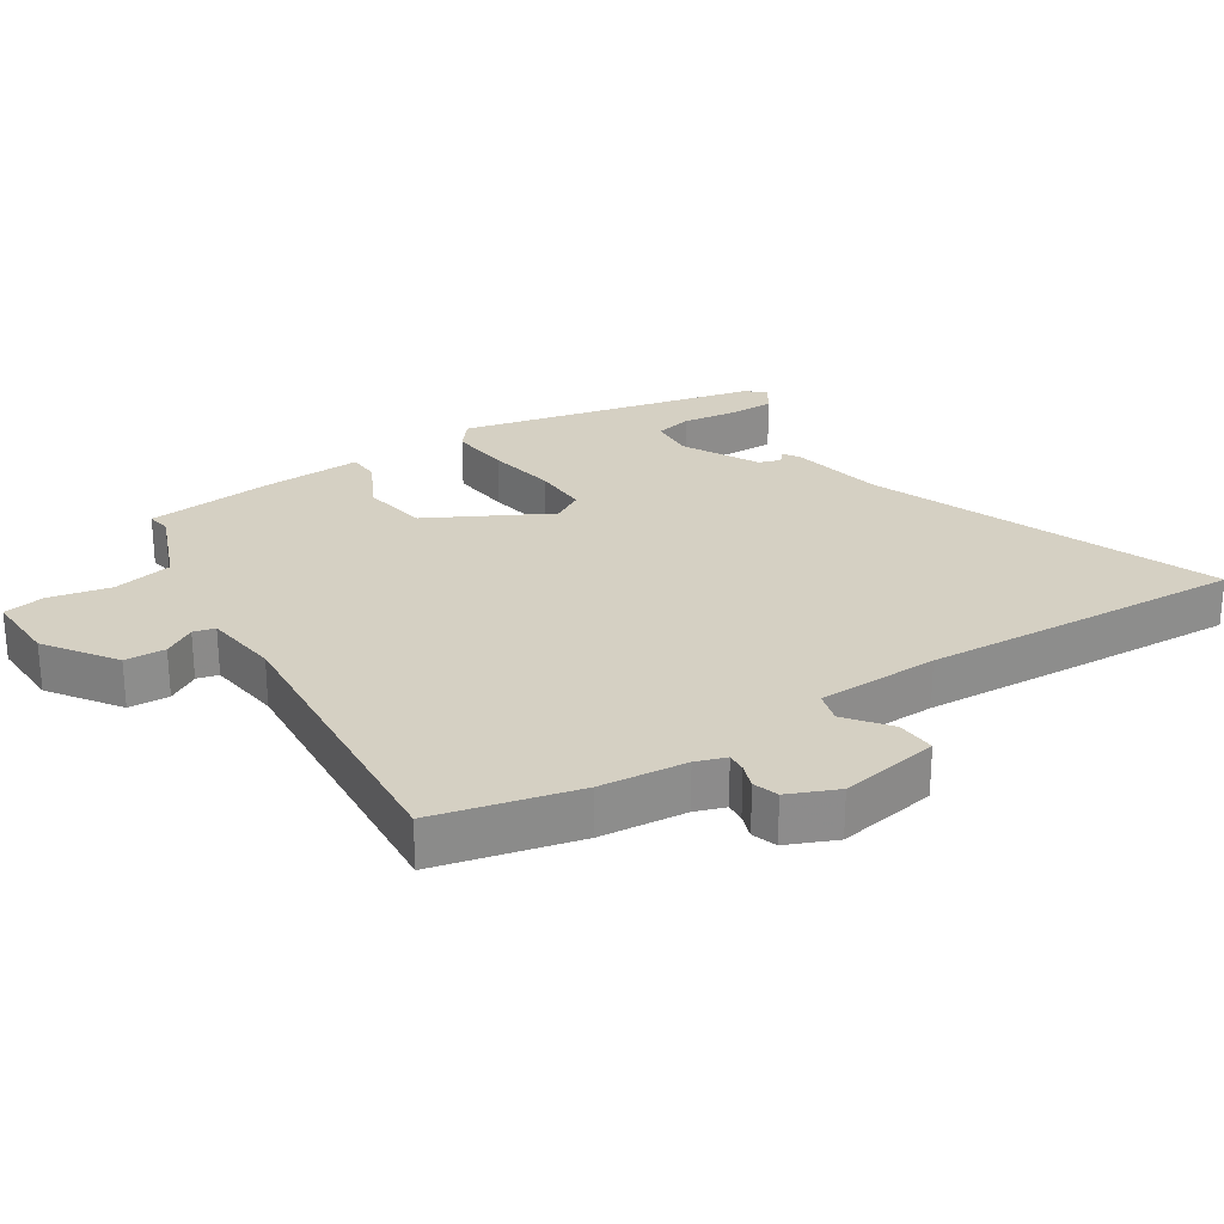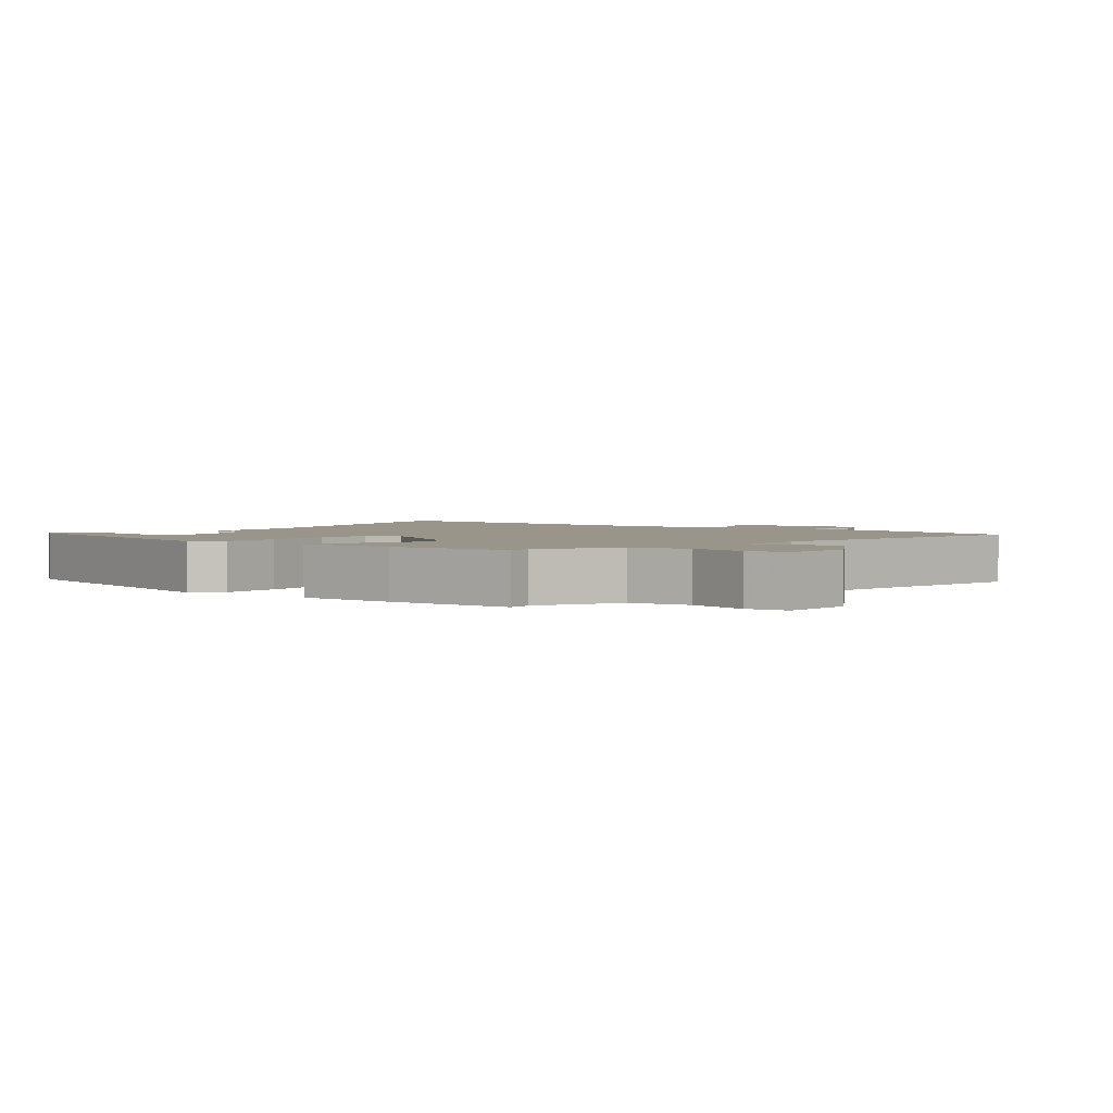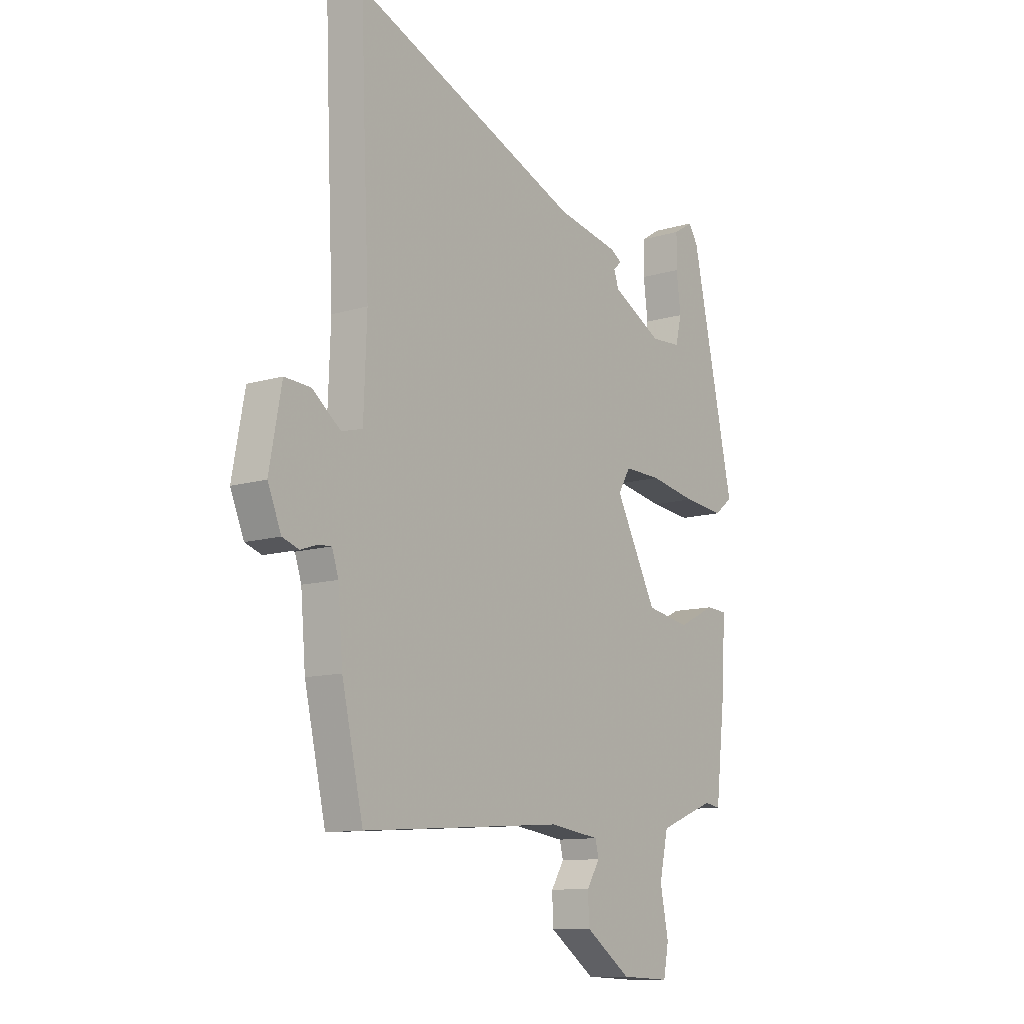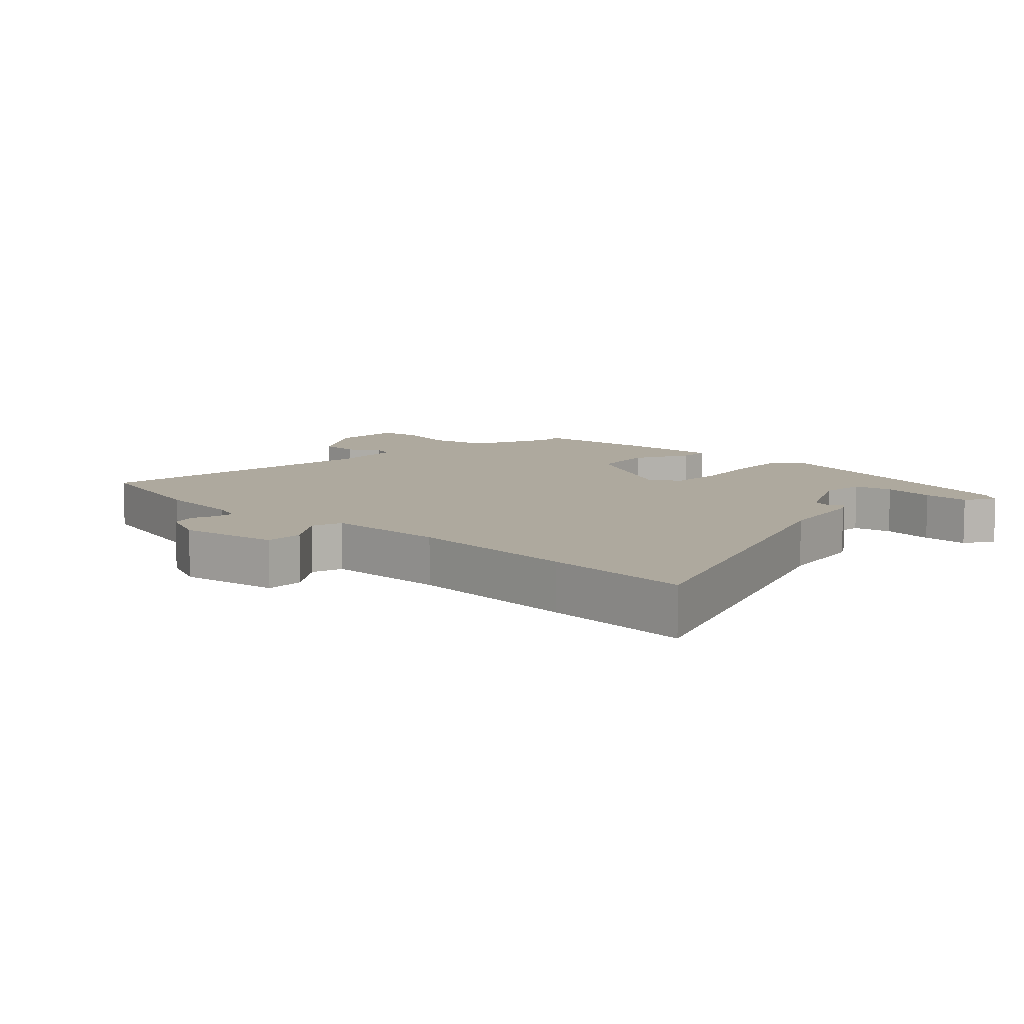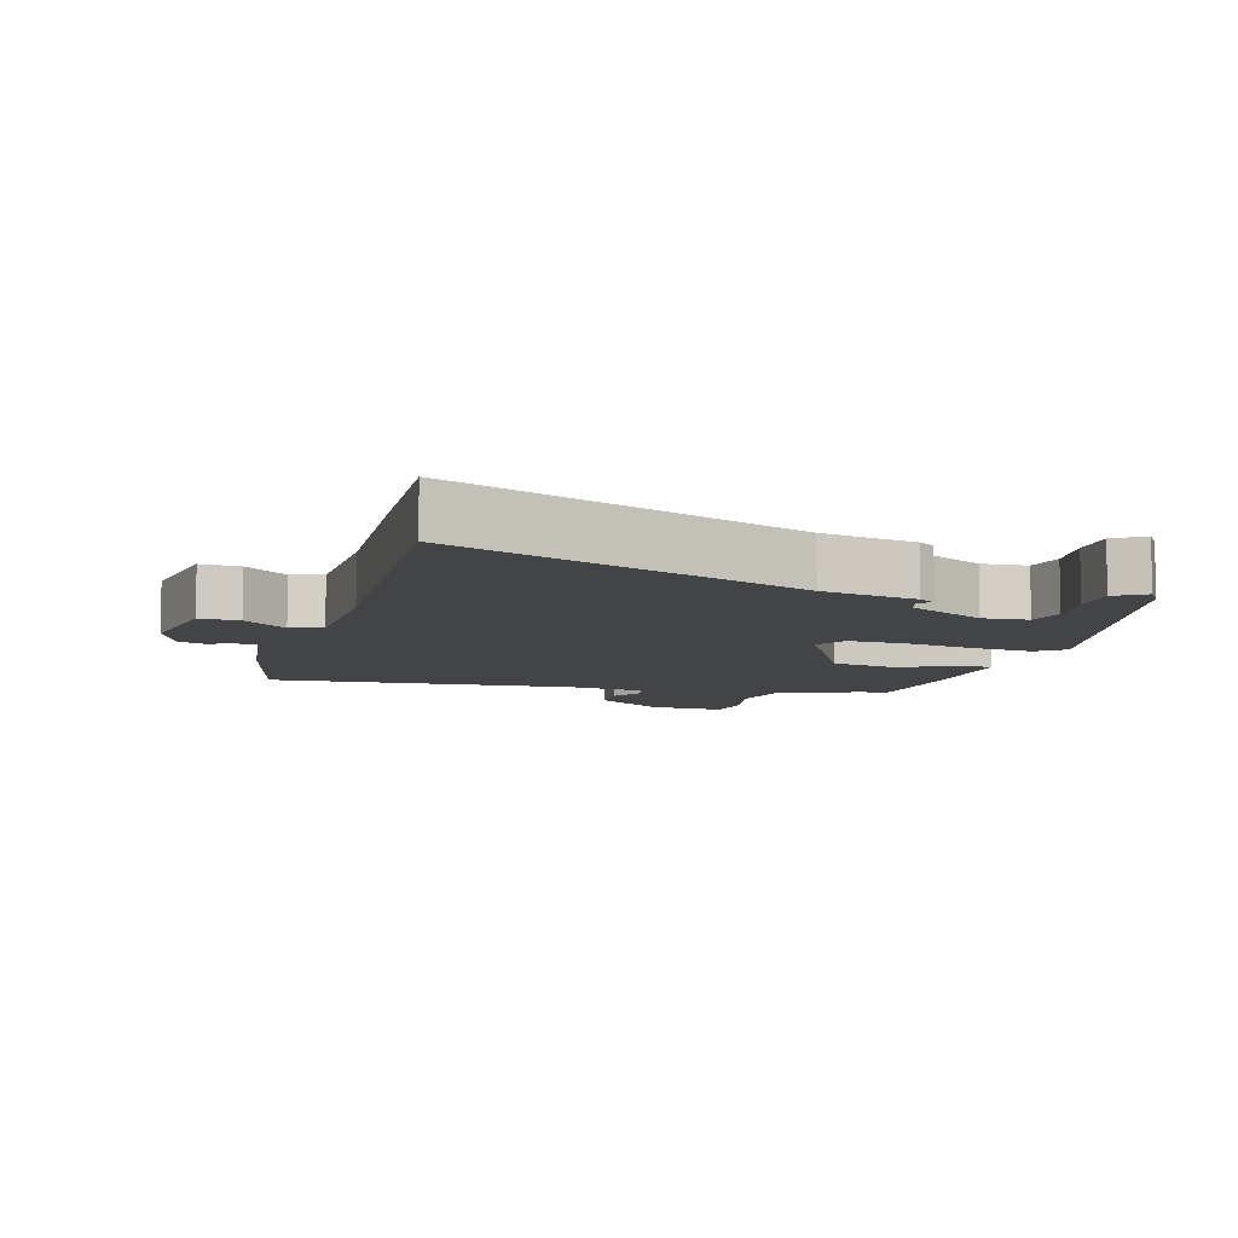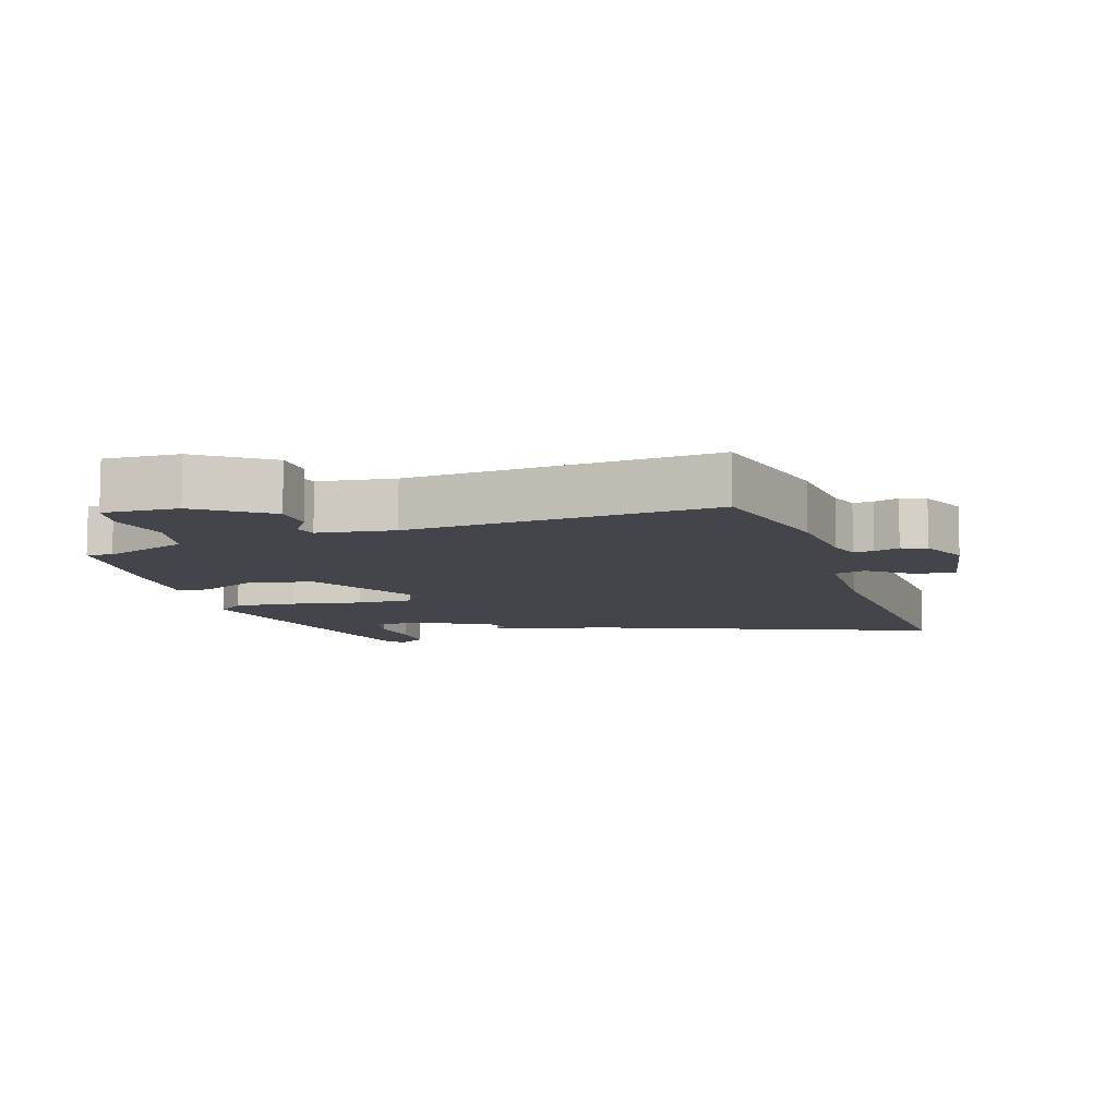
<metadata>
{"format":"obj","ext":"obj","renderer":"f3d","projection":"perspective","resolution":1024,"background":"white","views":[{"elev":26.1,"azim":-122.2,"up":"+Y"},{"elev":2.2,"azim":132.9,"up":"+Y"},{"elev":-11.3,"azim":-53.5,"up":"+Z"},{"elev":9.0,"azim":-44.7,"up":"+Y"},{"elev":-8.2,"azim":-15.6,"up":"+Y"},{"elev":-9.2,"azim":-162.0,"up":"+Y"}]}
</metadata>
<code>
v -0.482 0.07 -0.581
v -0.531 0.07 -0.364
v -0.542 0.07 -0.232
v -0.557 0.07 -0.186
v -0.587 0.07 -0.188
v -0.625 0.07 -0.201
v -0.663 0.07 -0.188
v -0.694 0.07 -0.113
v -0.666 0.07 0.039
v -0.606 0.07 0.035
v -0.541 0.07 -0.016
v -0.493 0.07 -0.003
v -0.486 0.07 0.183
v -0.498 0.07 0.449
v -0.507 0.07 0.676
v 0.016 0.07 0.465
v 0.159 0.07 0.436
v 0.184 0.07 0.42
v 0.165 0.07 0.403
v 0.176 0.07 0.37
v 0.291 0.07 0.308
v 0.36 0.07 0.312
v 0.374 0.07 0.37
v 0.364 0.07 0.451
v 0.365 0.07 0.522
v 0.41 0.07 0.55
v 0.432 0.07 0.516
v 0.53 0.07 0.062
v 0.488 0.07 0.029
v 0.395 0.07 0.039
v 0.288 0.07 0.059
v 0.203 0.07 0.061
v 0.175 0.07 0.014
v 0.27 0.07 -0.169
v 0.37 0.07 -0.187
v 0.456 0.07 -0.145
v 0.504 0.07 -0.148
v 0.495 0.07 -0.301
v 0.473 0.07 -0.495
v 0.436 0.07 -0.489
v 0.307 0.07 -0.539
v 0.287 0.07 -0.63
v 0.306 0.07 -0.725
v 0.294 0.07 -0.788
v 0.181 0.07 -0.783
v 0.076 0.07 -0.708
v 0.074 0.07 -0.646
v 0.104 0.07 -0.598
v 0.096 0.07 -0.565
v -0.019 0.07 -0.549
v -0.482 0 -0.581
v -0.531 0 -0.364
v -0.542 0 -0.232
v -0.557 0 -0.186
v -0.587 0 -0.188
v -0.625 0 -0.201
v -0.663 0 -0.188
v -0.694 0 -0.113
v -0.666 0 0.039
v -0.606 0 0.035
v -0.541 0 -0.016
v -0.493 0 -0.003
v -0.486 0 0.183
v -0.498 0 0.449
v -0.507 0 0.676
v 0.016 0 0.465
v 0.159 0 0.436
v 0.184 0 0.42
v 0.165 0 0.403
v 0.176 0 0.37
v 0.291 0 0.308
v 0.36 0 0.312
v 0.374 0 0.37
v 0.364 0 0.451
v 0.365 0 0.522
v 0.41 0 0.55
v 0.432 0 0.516
v 0.53 0 0.062
v 0.488 0 0.029
v 0.395 0 0.039
v 0.288 0 0.059
v 0.203 0 0.061
v 0.175 0 0.014
v 0.27 0 -0.169
v 0.37 0 -0.187
v 0.456 0 -0.145
v 0.504 0 -0.148
v 0.495 0 -0.301
v 0.473 0 -0.495
v 0.436 0 -0.489
v 0.307 0 -0.539
v 0.287 0 -0.63
v 0.306 0 -0.725
v 0.294 0 -0.788
v 0.181 0 -0.783
v 0.076 0 -0.708
v 0.074 0 -0.646
v 0.104 0 -0.598
v 0.096 0 -0.565
v -0.019 0 -0.549
f 46 47 48
f 45 46 48
f 44 45 48
f 43 44 48
f 42 43 48
f 41 42 48 49
f 40 41 49 50
f 38 39 40
f 37 38 40
f 36 37 40
f 35 36 40
f 1 2 3
f 50 1 3
f 40 50 3
f 35 40 3
f 34 35 3
f 29 30 31
f 28 29 31
f 27 28 31
f 25 26 27
f 24 25 27
f 23 24 27
f 22 23 27
f 22 27 31
f 21 22 31 32
f 16 17 18 19
f 16 19 20
f 15 16 20
f 14 15 20
f 13 14 20
f 21 32 33
f 20 21 33
f 13 20 33
f 12 13 33
f 9 10 11
f 8 9 11
f 7 8 11
f 6 7 11
f 5 6 11
f 34 3 4
f 33 34 4
f 12 33 4
f 11 12 4
f 4 5 11
f 98 97 96
f 98 96 95
f 98 95 94
f 98 94 93
f 98 93 92
f 99 98 92 91
f 100 99 91 90
f 90 89 88
f 90 88 87
f 90 87 86
f 90 86 85
f 53 52 51
f 53 51 100
f 53 100 90
f 53 90 85
f 53 85 84
f 81 80 79
f 81 79 78
f 81 78 77
f 77 76 75
f 77 75 74
f 77 74 73
f 77 73 72
f 81 77 72
f 82 81 72 71
f 69 68 67 66
f 70 69 66
f 70 66 65
f 70 65 64
f 70 64 63
f 83 82 71
f 83 71 70
f 83 70 63
f 83 63 62
f 61 60 59
f 61 59 58
f 61 58 57
f 61 57 56
f 61 56 55
f 54 53 84
f 54 84 83
f 54 83 62
f 54 62 61
f 61 55 54
f 1 51 52 2
f 2 52 53 3
f 3 53 54 4
f 4 54 55 5
f 5 55 56 6
f 6 56 57 7
f 7 57 58 8
f 8 58 59 9
f 9 59 60 10
f 10 60 61 11
f 11 61 62 12
f 12 62 63 13
f 13 63 64 14
f 14 64 65 15
f 15 65 66 16
f 16 66 67 17
f 17 67 68 18
f 18 68 69 19
f 19 69 70 20
f 20 70 71 21
f 21 71 72 22
f 22 72 73 23
f 23 73 74 24
f 24 74 75 25
f 25 75 76 26
f 26 76 77 27
f 27 77 78 28
f 28 78 79 29
f 29 79 80 30
f 30 80 81 31
f 31 81 82 32
f 32 82 83 33
f 33 83 84 34
f 34 84 85 35
f 35 85 86 36
f 36 86 87 37
f 37 87 88 38
f 38 88 89 39
f 39 89 90 40
f 40 90 91 41
f 41 91 92 42
f 42 92 93 43
f 43 93 94 44
f 44 94 95 45
f 45 95 96 46
f 46 96 97 47
f 47 97 98 48
f 48 98 99 49
f 49 99 100 50
f 50 100 51 1

</code>
